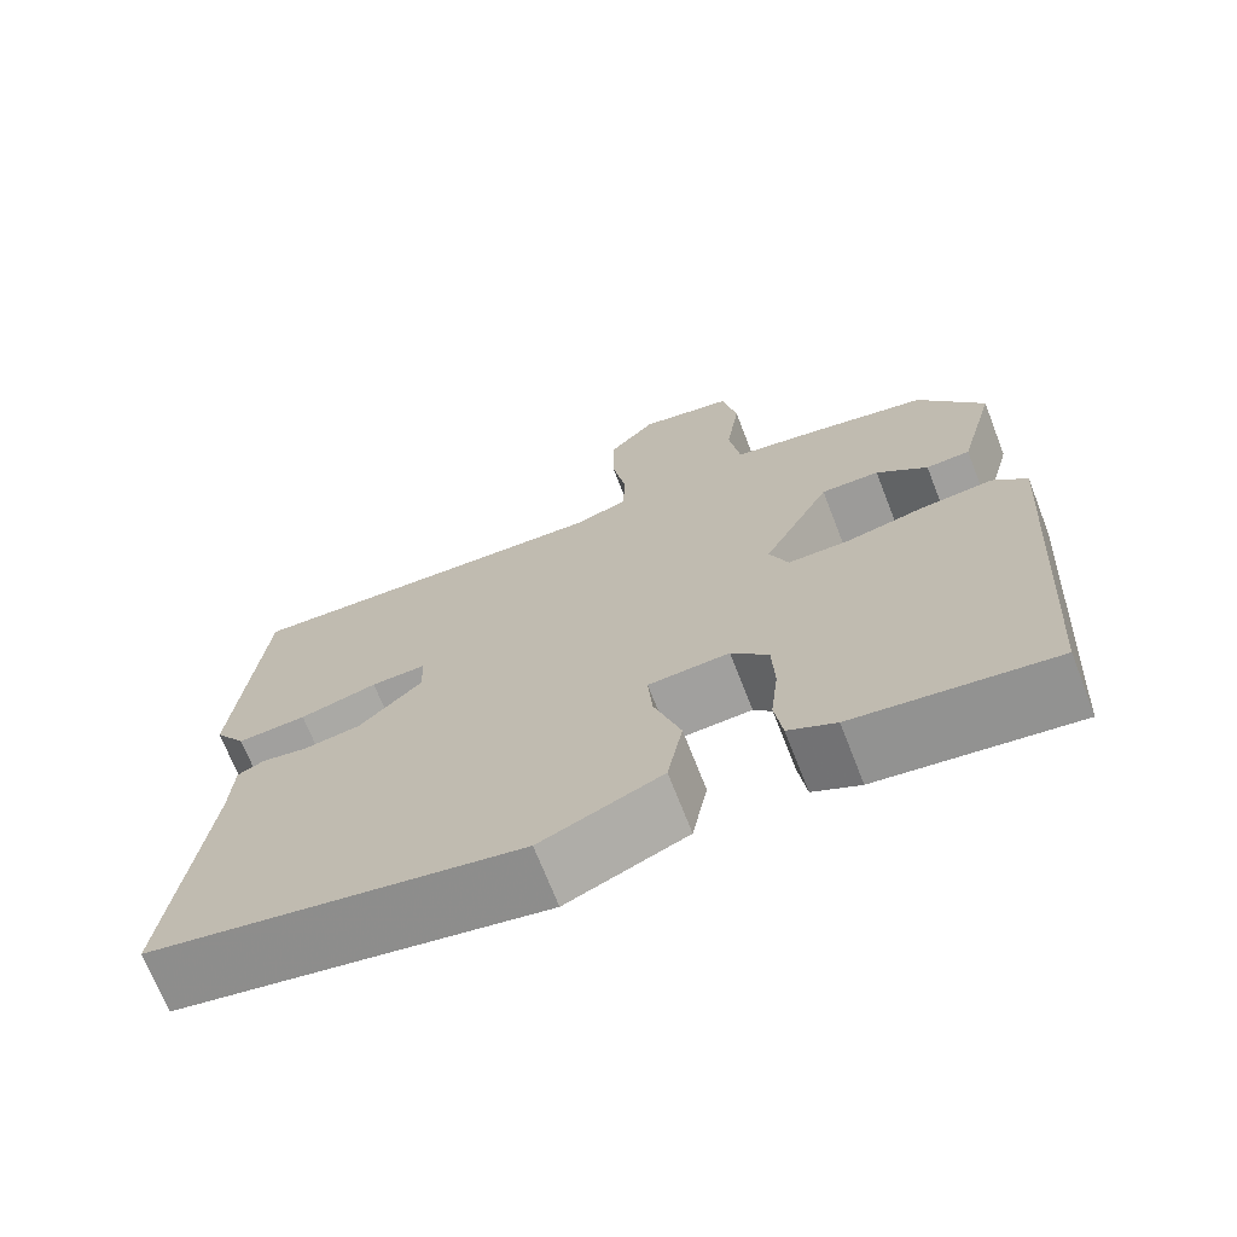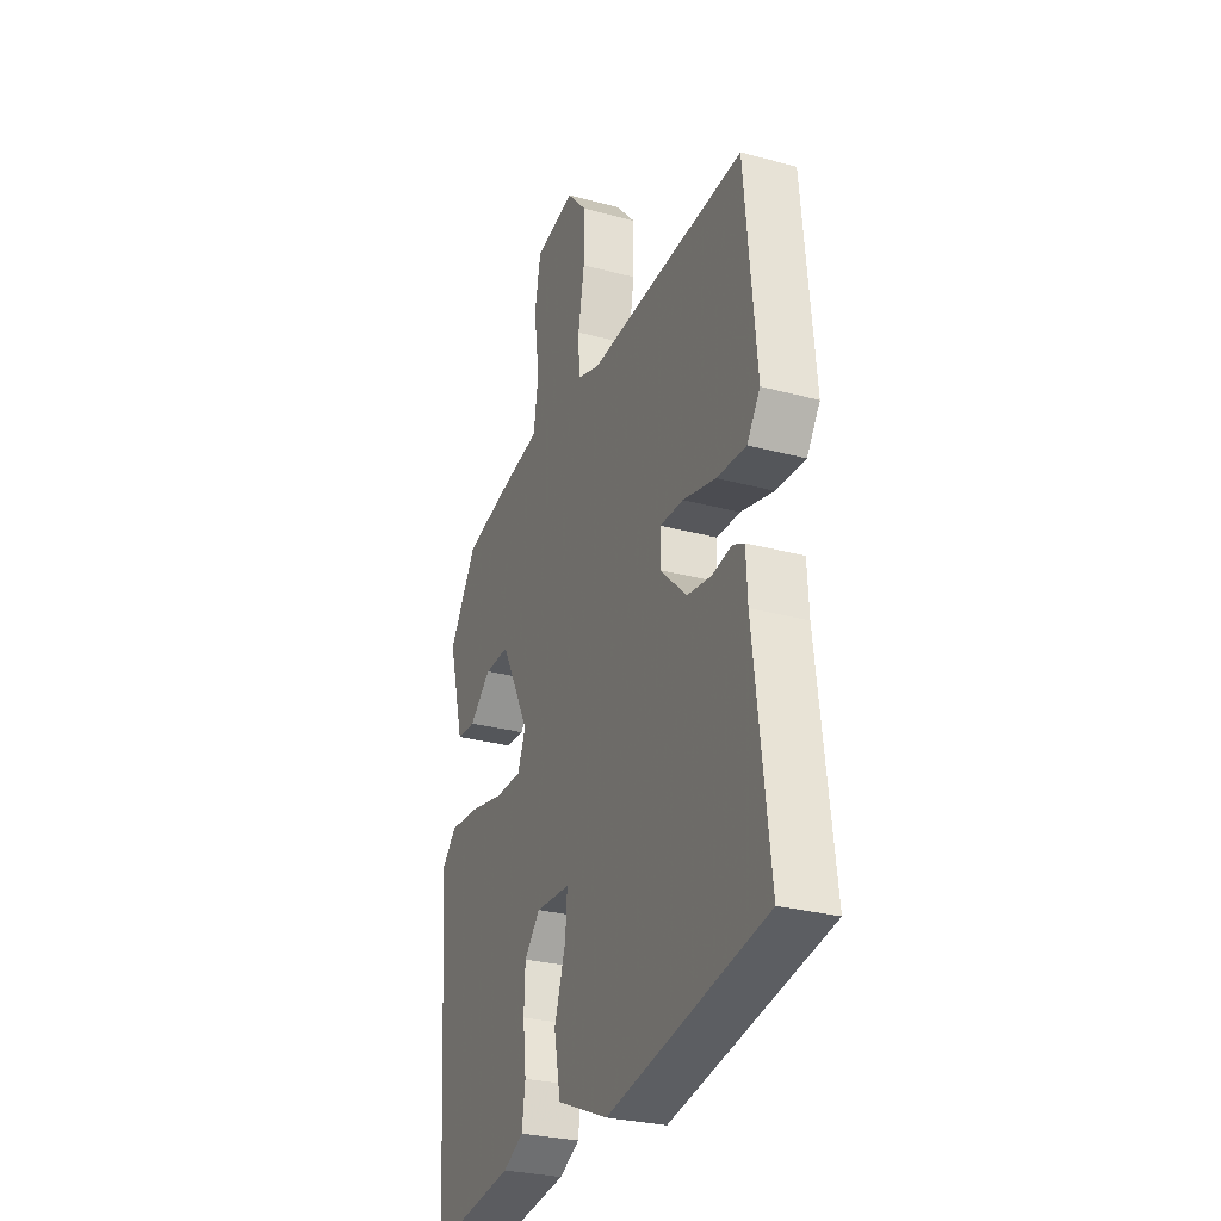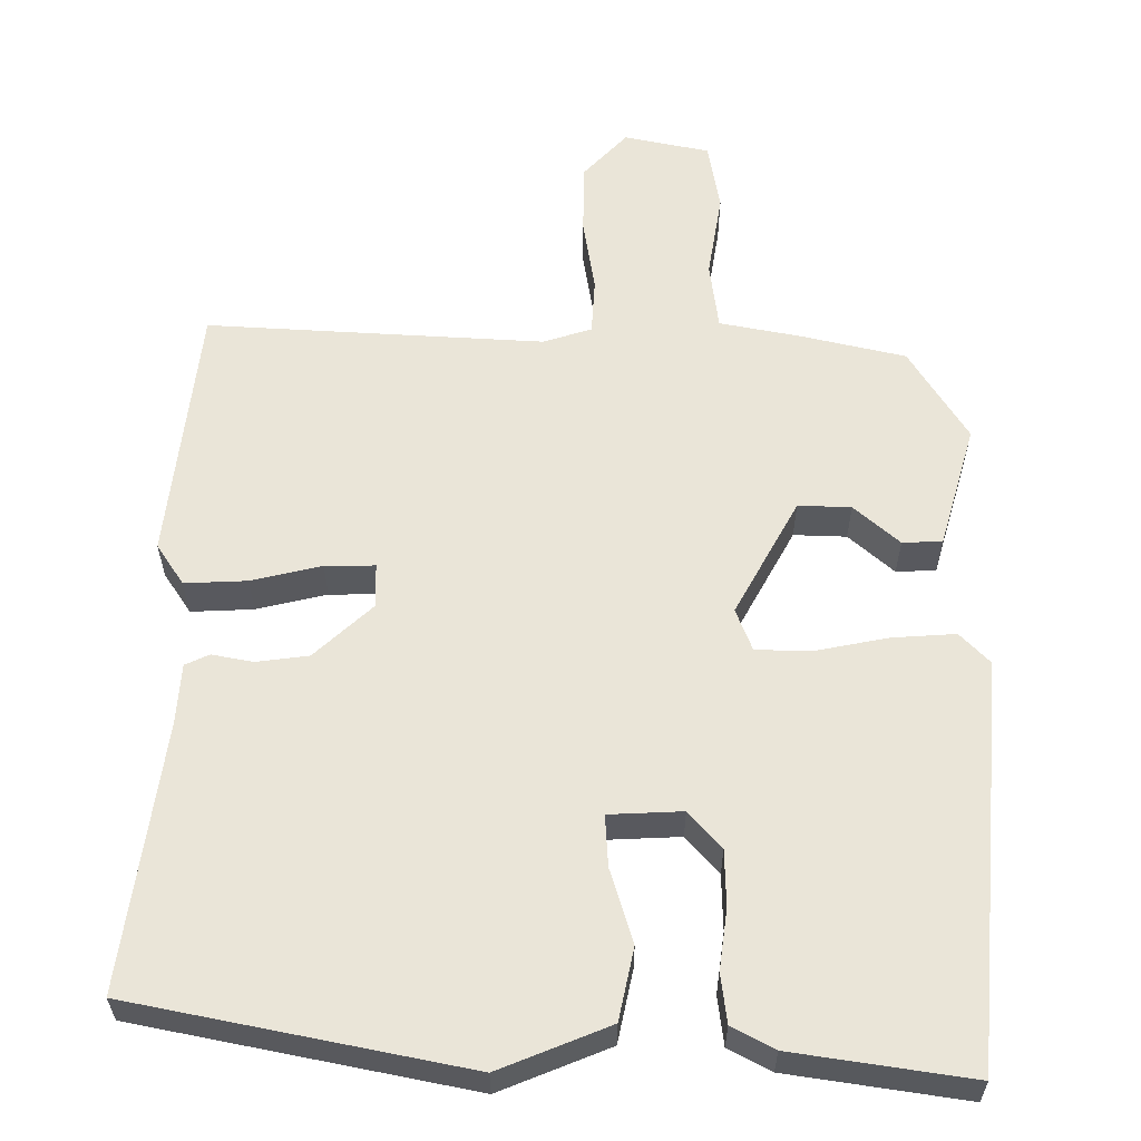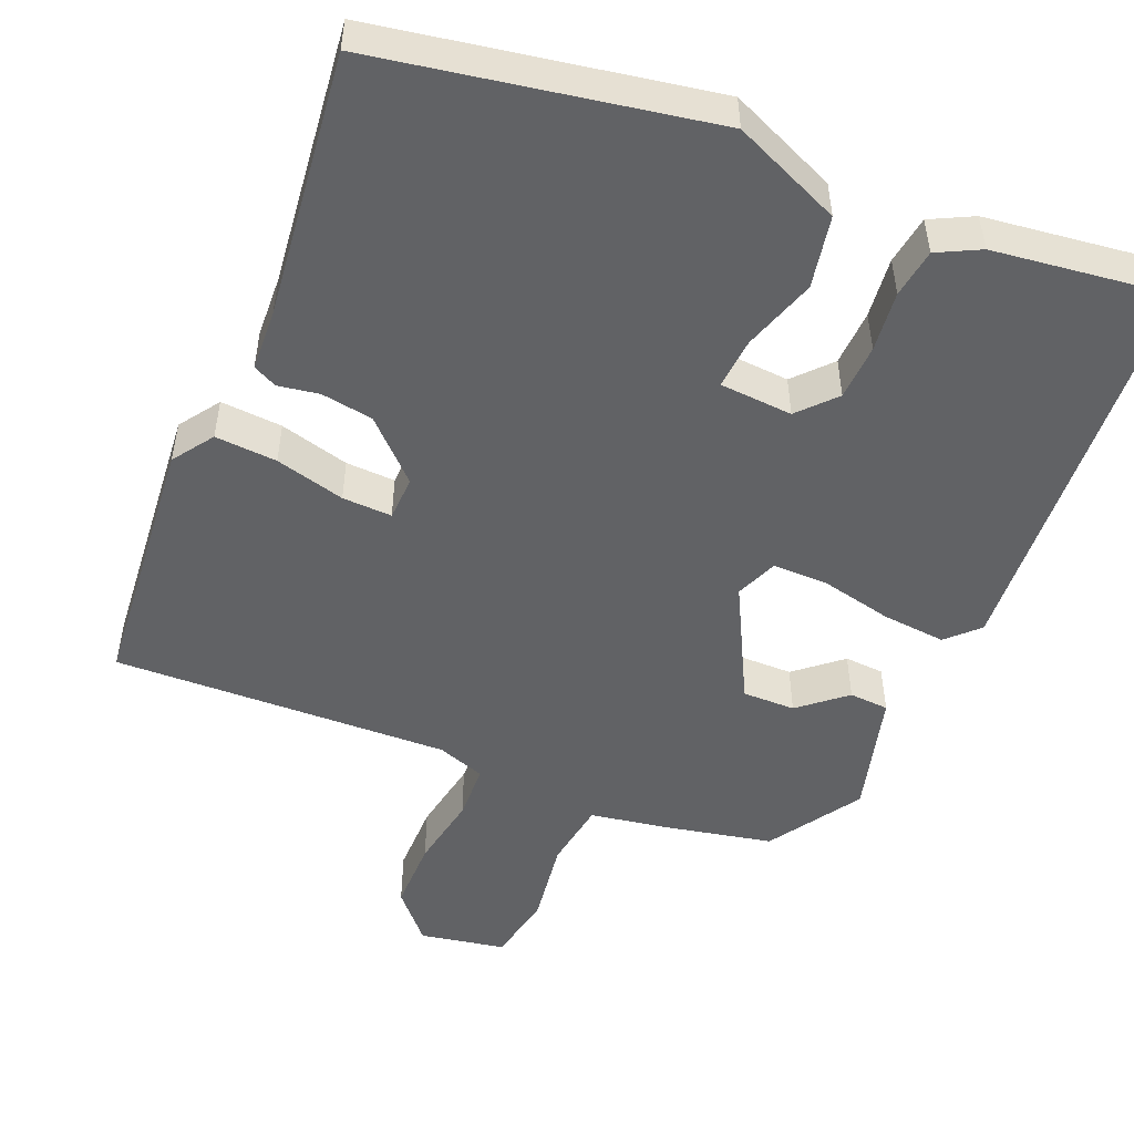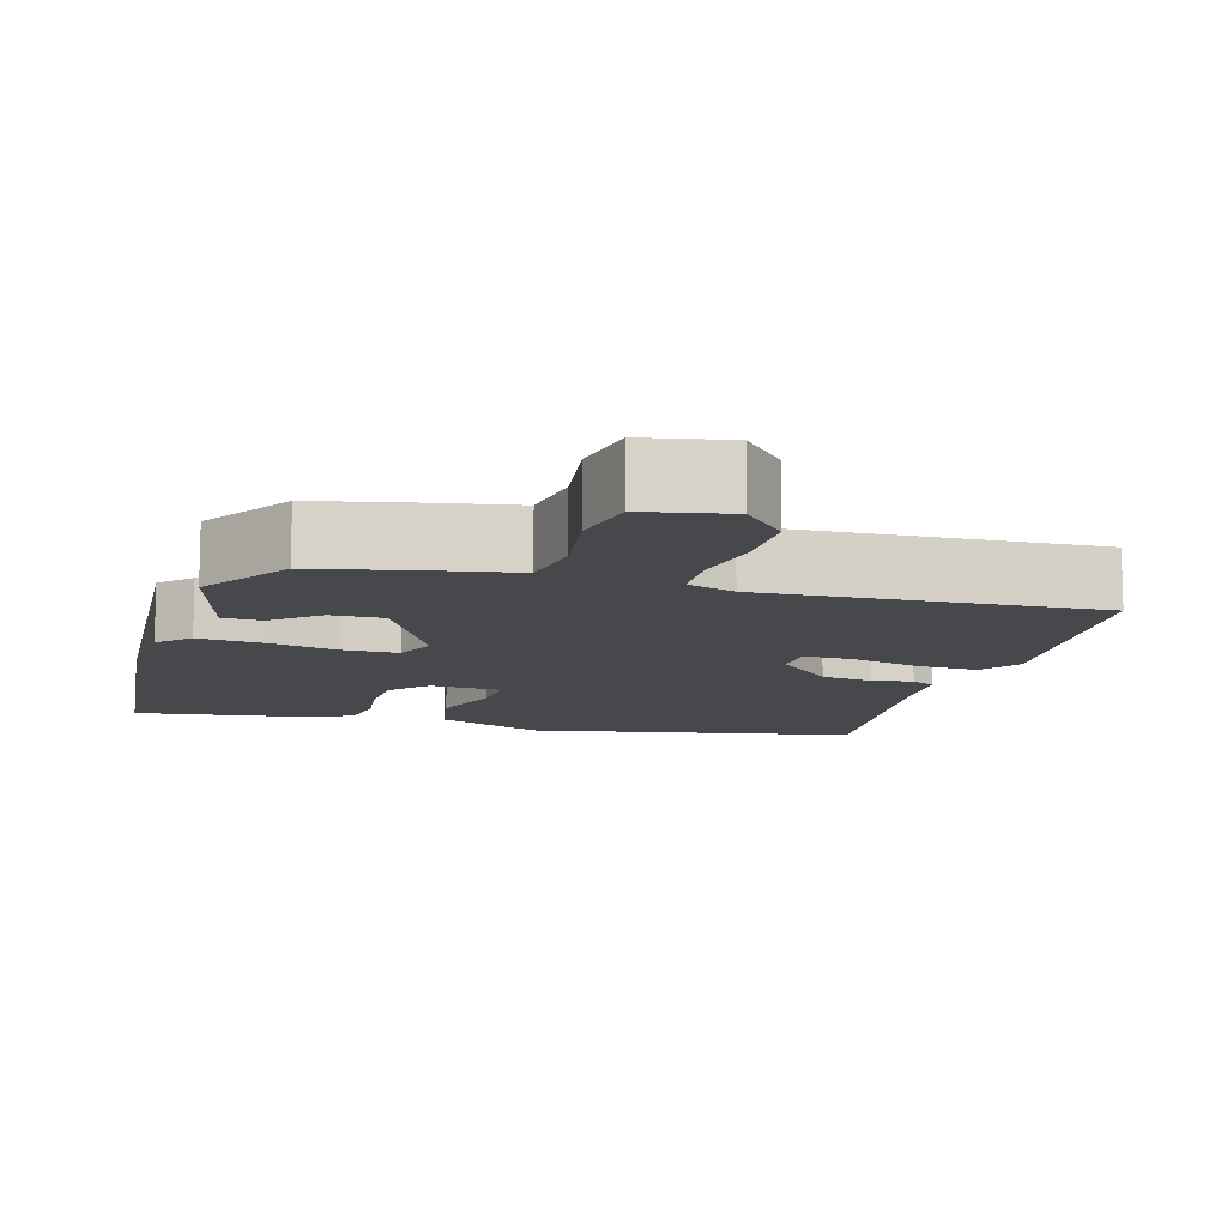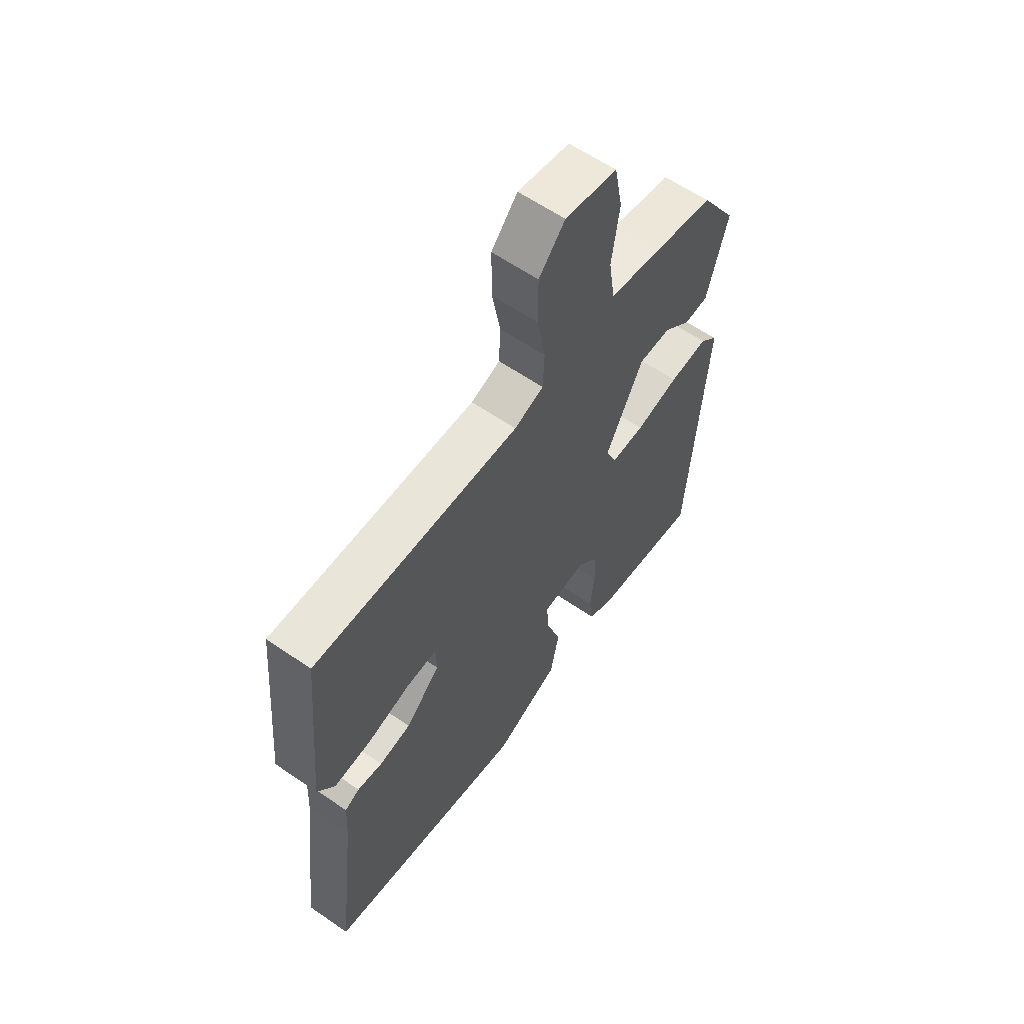
<metadata>
{"format":"obj","ext":"obj","renderer":"f3d","projection":"perspective","resolution":1024,"background":"white","views":[{"elev":-70.2,"azim":-158.7,"up":"+Z"},{"elev":-28.8,"azim":68.0,"up":"+Z"},{"elev":59.4,"azim":-178.8,"up":"+Y"},{"elev":-50.6,"azim":157.2,"up":"+Y"},{"elev":-11.1,"azim":-15.9,"up":"+Y"},{"elev":60.7,"azim":125.2,"up":"+Z"}]}
</metadata>
<code>
v 0.478 0.07 0.501
v 0.509 0.07 0.167
v 0.473 0.07 0.115
v 0.393 0.07 0.12
v 0.303 0.07 0.143
v 0.239 0.07 0.145
v 0.237 0.07 0.088
v 0.31 0.07 0.018
v 0.377 0.07 0.008
v 0.43 0.07 0.017
v 0.461 0.07 0.002
v 0.465 0.07 -0.077
v 0.506 0.07 -0.42
v 0.077 0.07 -0.498
v -0.063 0.07 -0.438
v -0.081 0.07 -0.345
v -0.05 0.07 -0.25
v -0.045 0.07 -0.184
v -0.139 0.07 -0.178
v -0.182 0.07 -0.225
v -0.185 0.07 -0.297
v -0.176 0.07 -0.375
v -0.185 0.07 -0.438
v -0.24 0.07 -0.466
v -0.469 0.07 -0.496
v -0.505 0.07 0.025
v -0.466 0.07 0.064
v -0.384 0.07 0.057
v -0.292 0.07 0.037
v -0.22 0.07 0.037
v -0.198 0.07 0.091
v -0.277 0.07 0.242
v -0.345 0.07 0.241
v -0.404 0.07 0.191
v -0.455 0.07 0.194
v -0.498 0.07 0.353
v -0.422 0.07 0.471
v -0.286 0.07 0.5
v -0.183 0.07 0.518
v -0.17 0.07 0.605
v -0.186 0.07 0.715
v -0.169 0.07 0.804
v -0.059 0.07 0.825
v -0.004 0.07 0.764
v -0.004 0.07 0.672
v -0.021 0.07 0.577
v -0.018 0.07 0.505
v 0.044 0.07 0.484
v 0.478 0 0.501
v 0.509 0 0.167
v 0.473 0 0.115
v 0.393 0 0.12
v 0.303 0 0.143
v 0.239 0 0.145
v 0.237 0 0.088
v 0.31 0 0.018
v 0.377 0 0.008
v 0.43 0 0.017
v 0.461 0 0.002
v 0.465 0 -0.077
v 0.506 0 -0.42
v 0.077 0 -0.498
v -0.063 0 -0.438
v -0.081 0 -0.345
v -0.05 0 -0.25
v -0.045 0 -0.184
v -0.139 0 -0.178
v -0.182 0 -0.225
v -0.185 0 -0.297
v -0.176 0 -0.375
v -0.185 0 -0.438
v -0.24 0 -0.466
v -0.469 0 -0.496
v -0.505 0 0.025
v -0.466 0 0.064
v -0.384 0 0.057
v -0.292 0 0.037
v -0.22 0 0.037
v -0.198 0 0.091
v -0.277 0 0.242
v -0.345 0 0.241
v -0.404 0 0.191
v -0.455 0 0.194
v -0.498 0 0.353
v -0.422 0 0.471
v -0.286 0 0.5
v -0.183 0 0.518
v -0.17 0 0.605
v -0.186 0 0.715
v -0.169 0 0.804
v -0.059 0 0.825
v -0.004 0 0.764
v -0.004 0 0.672
v -0.021 0 0.577
v -0.018 0 0.505
v 0.044 0 0.484
f 44 45 46
f 43 44 46
f 42 43 46
f 41 42 46
f 40 41 46
f 39 40 46 47
f 37 38 39
f 36 37 39
f 35 36 39
f 34 35 39
f 33 34 39
f 39 47 48
f 33 39 48
f 32 33 48
f 27 28 29
f 26 27 29
f 25 26 29
f 24 25 29
f 23 24 29
f 22 23 29
f 21 22 29
f 20 21 29 30
f 19 20 30 31
f 15 16 17
f 14 15 17
f 13 14 17
f 12 13 17
f 12 17 18
f 11 12 18
f 10 11 18
f 9 10 18
f 18 19 31
f 9 18 31
f 8 9 31
f 3 4 5
f 2 3 5
f 1 2 5
f 48 1 5
f 48 5 6
f 32 48 6 7
f 7 8 31 32
f 94 93 92
f 94 92 91
f 94 91 90
f 94 90 89
f 94 89 88
f 95 94 88 87
f 87 86 85
f 87 85 84
f 87 84 83
f 87 83 82
f 87 82 81
f 96 95 87
f 96 87 81
f 96 81 80
f 77 76 75
f 77 75 74
f 77 74 73
f 77 73 72
f 77 72 71
f 77 71 70
f 77 70 69
f 78 77 69 68
f 79 78 68 67
f 65 64 63
f 65 63 62
f 65 62 61
f 65 61 60
f 66 65 60
f 66 60 59
f 66 59 58
f 66 58 57
f 79 67 66
f 79 66 57
f 79 57 56
f 53 52 51
f 53 51 50
f 53 50 49
f 53 49 96
f 54 53 96
f 55 54 96 80
f 80 79 56 55
f 1 49 50 2
f 2 50 51 3
f 3 51 52 4
f 4 52 53 5
f 5 53 54 6
f 6 54 55 7
f 7 55 56 8
f 8 56 57 9
f 9 57 58 10
f 10 58 59 11
f 11 59 60 12
f 12 60 61 13
f 13 61 62 14
f 14 62 63 15
f 15 63 64 16
f 16 64 65 17
f 17 65 66 18
f 18 66 67 19
f 19 67 68 20
f 20 68 69 21
f 21 69 70 22
f 22 70 71 23
f 23 71 72 24
f 24 72 73 25
f 25 73 74 26
f 26 74 75 27
f 27 75 76 28
f 28 76 77 29
f 29 77 78 30
f 30 78 79 31
f 31 79 80 32
f 32 80 81 33
f 33 81 82 34
f 34 82 83 35
f 35 83 84 36
f 36 84 85 37
f 37 85 86 38
f 38 86 87 39
f 39 87 88 40
f 40 88 89 41
f 41 89 90 42
f 42 90 91 43
f 43 91 92 44
f 44 92 93 45
f 45 93 94 46
f 46 94 95 47
f 47 95 96 48
f 48 96 49 1

</code>
